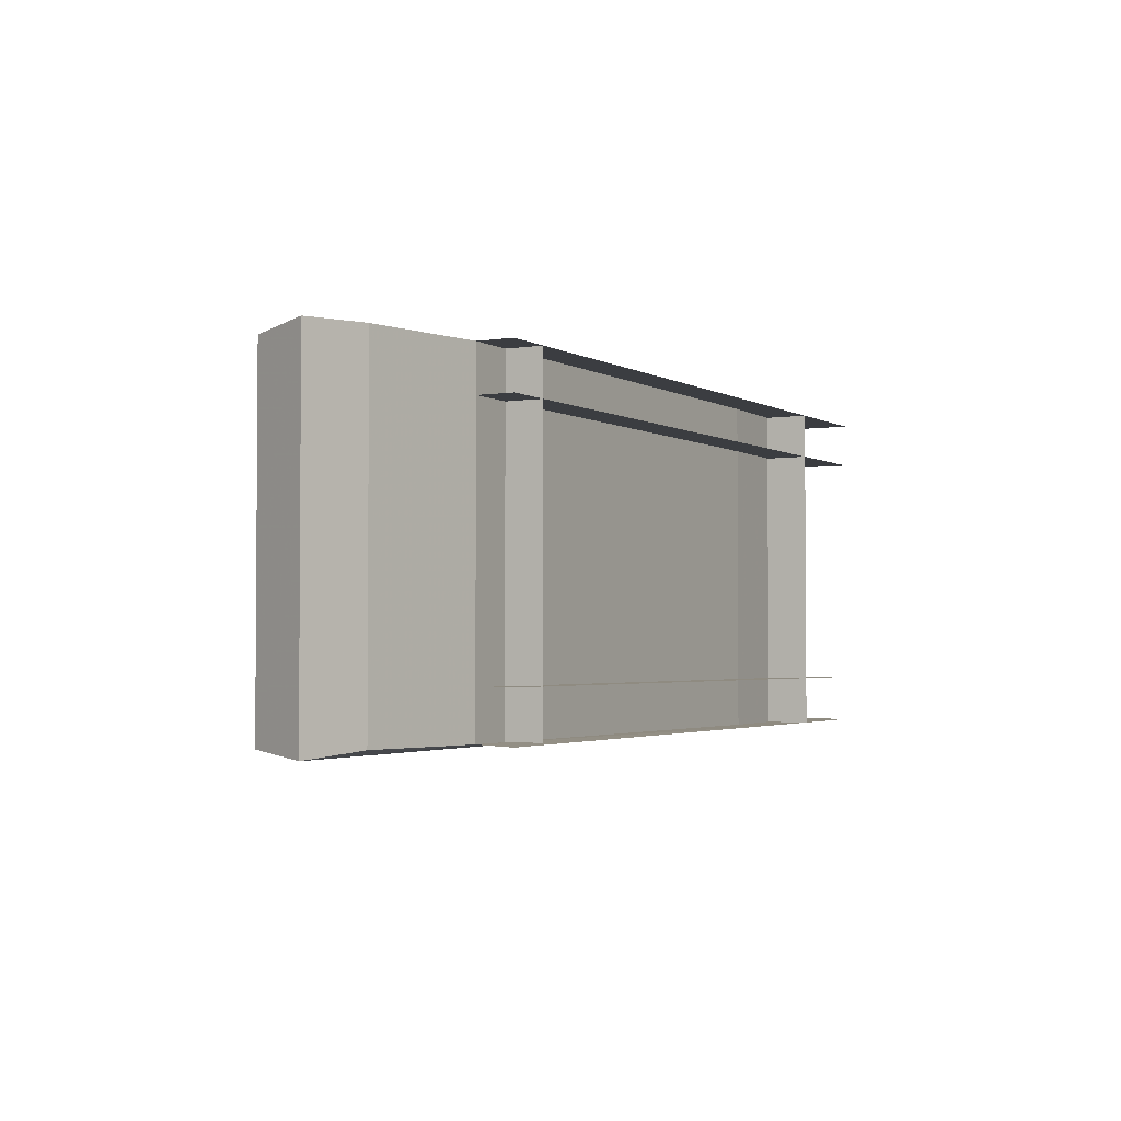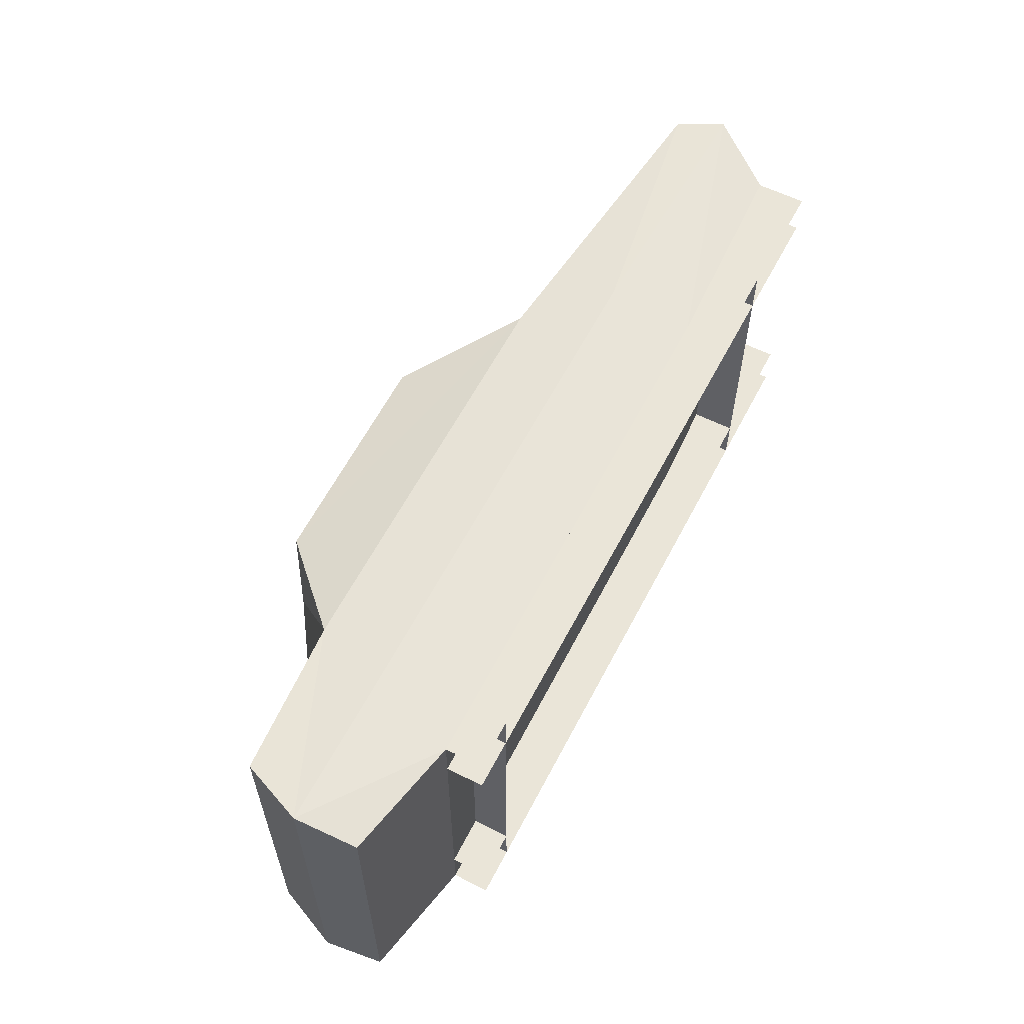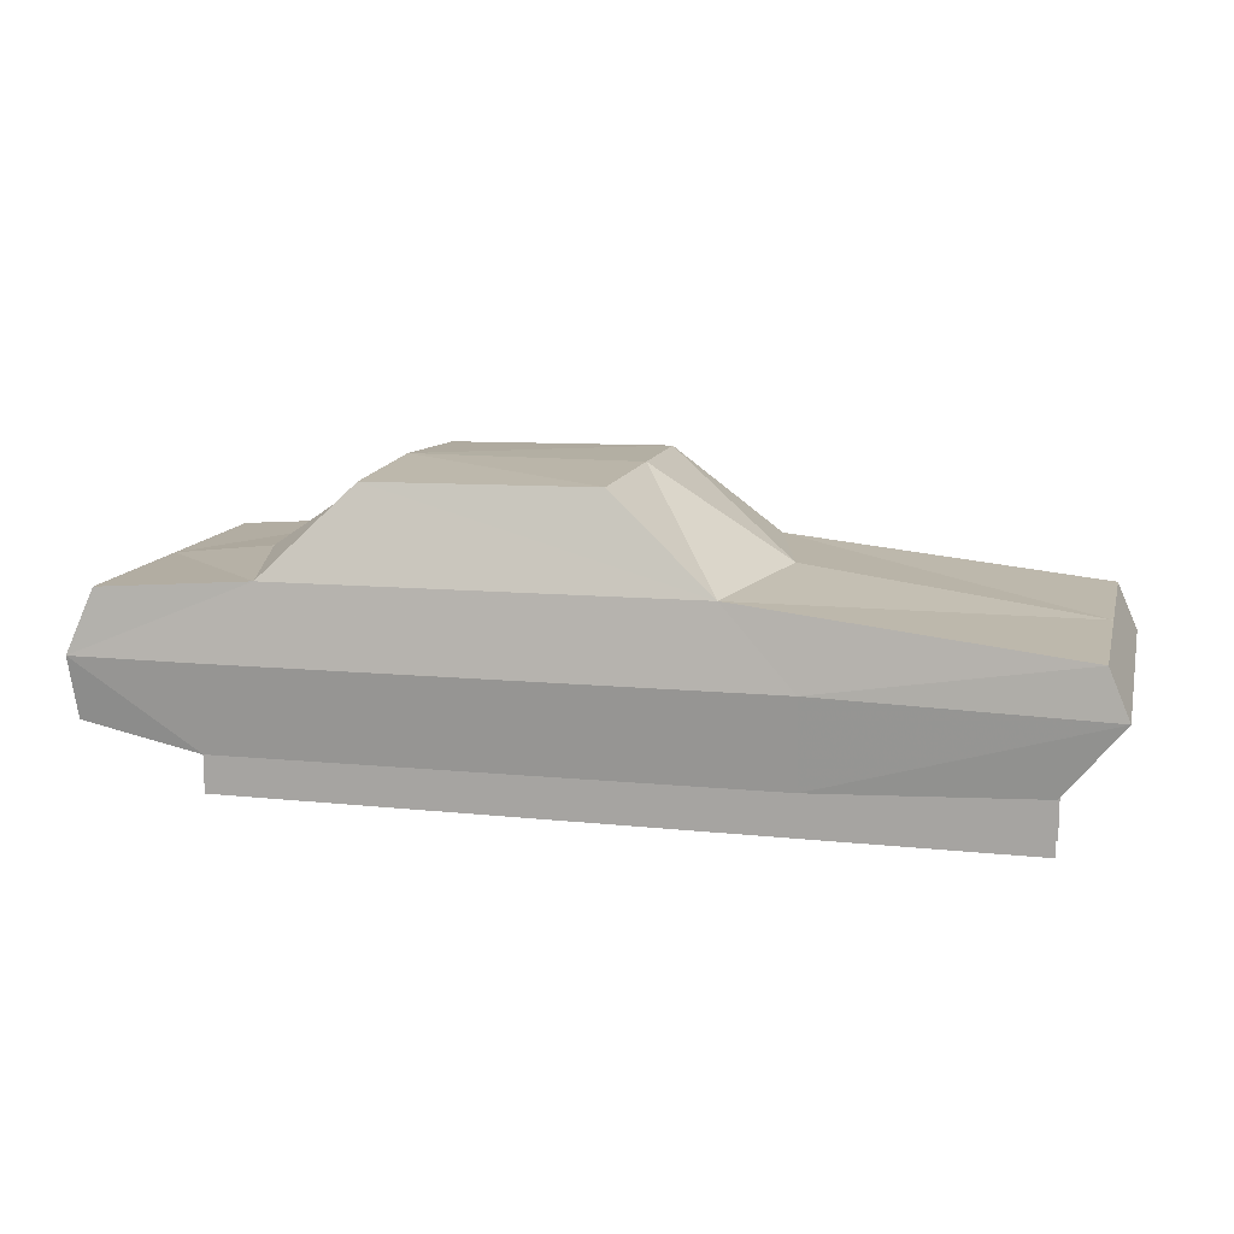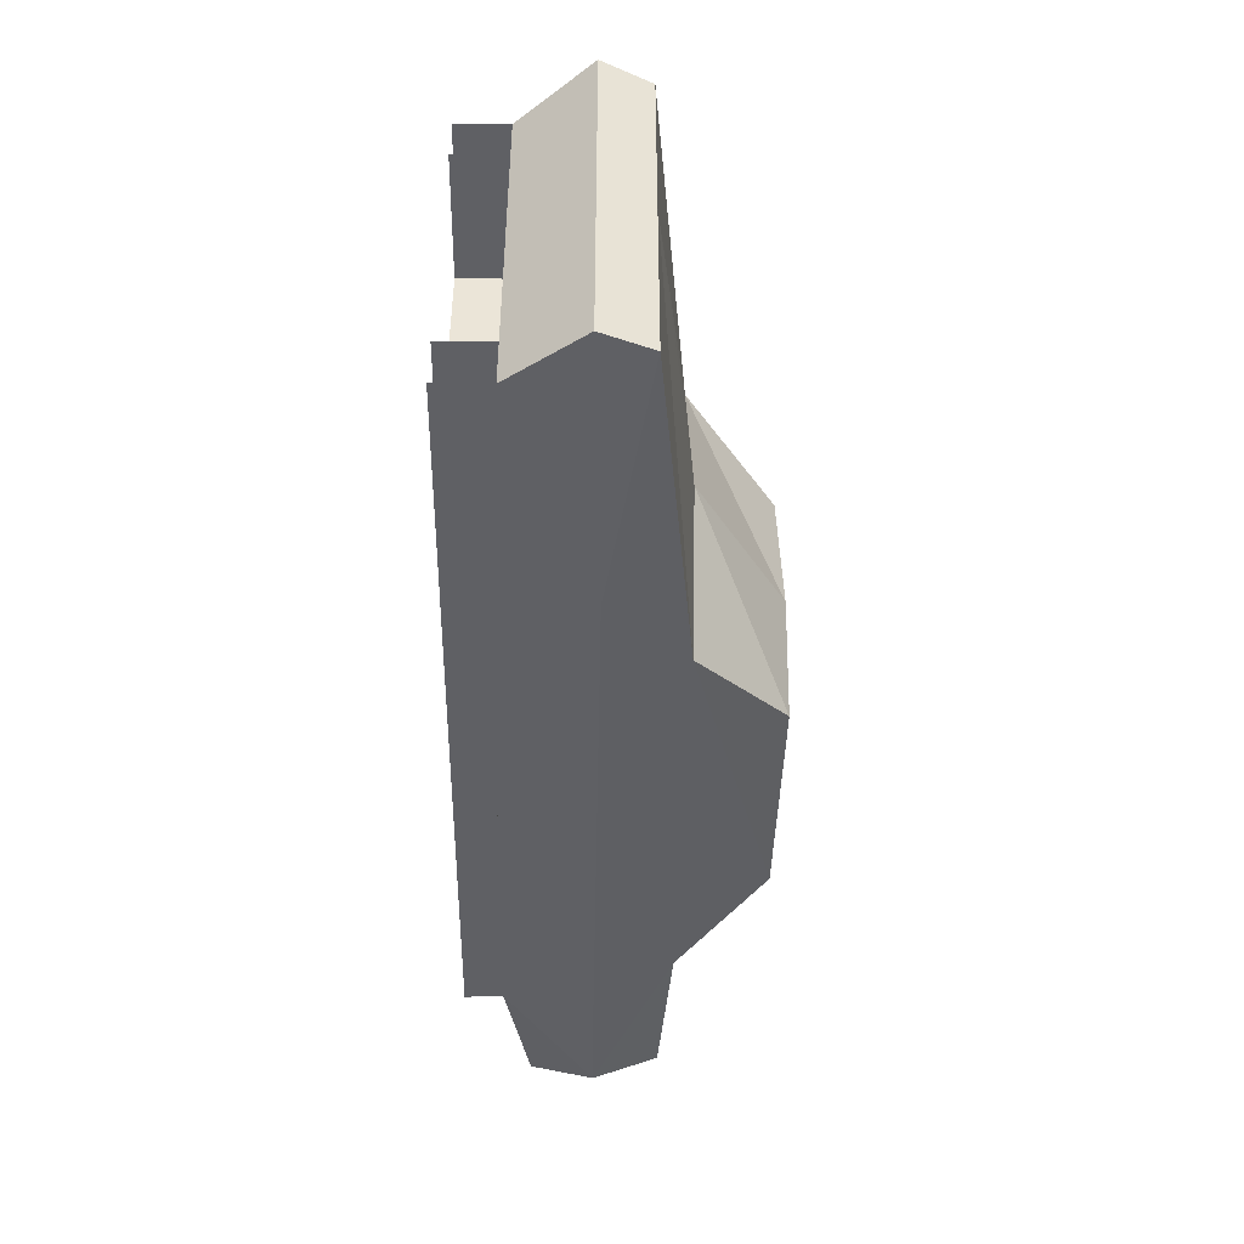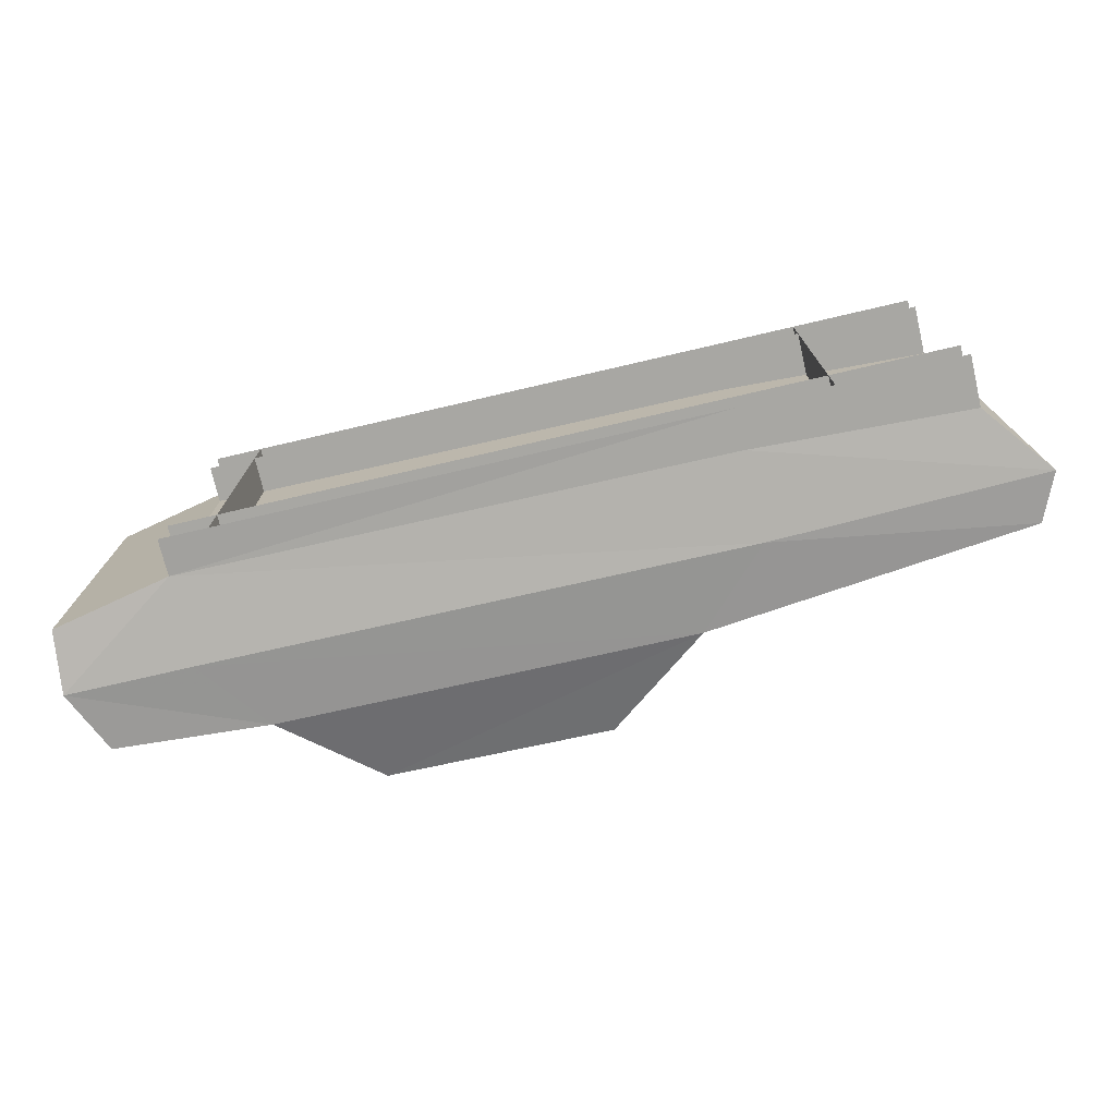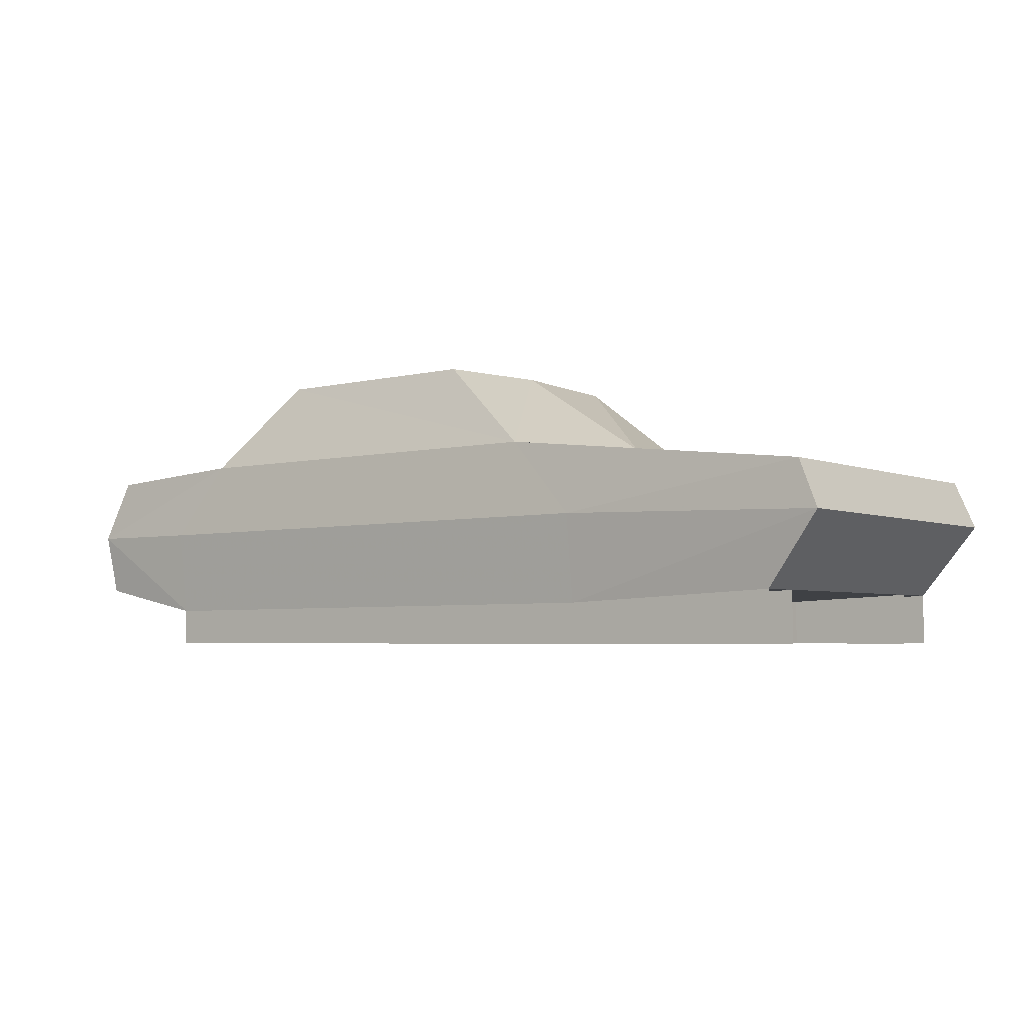
<metadata>
{"format":"obj","ext":"obj","renderer":"f3d","projection":"perspective","resolution":1024,"background":"white","views":[{"elev":-2.5,"azim":-61.1,"up":"+Z"},{"elev":59.0,"azim":-62.6,"up":"+Z"},{"elev":12.4,"azim":13.9,"up":"+Y"},{"elev":-44.6,"azim":89.2,"up":"+Z"},{"elev":-74.5,"azim":13.1,"up":"+Z"},{"elev":-4.0,"azim":36.7,"up":"+Y"}]}
</metadata>
<code>
v 15 171 -80
v 18 173 0
v 15 171 80
v 78 119 100
v 101 121 0
v 77 119 -100
v 270 98 104
v 270 98 0
v 270 98 -104
v 282 70 106
v 282 70 0
v 282 70 -106
v 249 28 100
v 249 28 0
v 249 28 -101
v -119 169 80
v -171 117 100
v -263 110 102
v -279 72 106
v -276 35 100
v -204 20 100
v 120 22 100
v 120 74 106
v -204 72 106
v -204 -2 100
v 120 -2 100
v -119 169 -80
v -171 117 -100
v -263 110 -102
v -279 72 -106
v -204 72 -106
v -276 35 -100
v -204 20 -100
v 120 22 -101
v 120 74 -106
v 120 -2 -101
v -204 -2 -101
v 249 -2 -101
v -119 173 0
v -201 117 0
v -263 110 0
v -279 72 0
v -276 35 0
v -204 25 73
v 120 26 73
v 120 -2 73
v -204 -2 73
v 249 31 73
v 249 -2 73
v 175 28 -101
v 175 -2 100
v -204 25 -72
v 120 26 -72
v 120 -2 -72
v -204 -2 -72
v 249 31 -72
v 249 -2 -72
v 249 28 100
v 249 -2 100
v 175 28 100
v 175 -2 -101
v -175 28 -100
v -175 -2 -100
v -175 -2 100
v -175 28 100
f 2 3 4
f 2 4 5
f 1 2 5
f 1 5 6
f 4 5 8
f 4 8 7
f 7 8 11
f 7 11 10
f 8 9 12
f 8 12 11
f 14 13 10
f 14 10 11
f 4 3 16
f 4 16 17
f 17 18 19
f 17 19 24
f 19 20 21
f 19 21 24
f 21 22 23
f 21 23 24
f 22 58 10
f 22 10 23
f 23 4 7
f 23 7 10
f 4 17 24
f 4 24 23
f 21 22 26
f 21 26 25
f 22 58 59
f 22 59 26
f 6 1 27
f 6 27 28
f 28 29 30
f 28 30 31
f 30 32 33
f 30 33 31
f 33 34 35
f 33 35 31
f 34 15 12
f 34 12 35
f 35 6 9
f 35 9 12
f 6 28 31
f 6 31 35
f 33 34 36
f 33 36 37
f 34 15 38
f 34 38 36
f 39 27 28
f 39 28 40
f 17 16 39
f 17 39 40
f 28 40 41
f 28 41 29
f 29 41 42
f 29 42 30
f 41 18 19
f 41 19 42
f 30 42 43
f 30 43 32
f 39 2 3
f 39 3 16
f 44 45 46
f 44 46 47
f 45 48 49
f 45 49 46
f 50 61 51
f 50 51 60
f 15 34 22
f 15 22 58
f 34 33 21
f 34 21 22
f 33 32 20
f 33 20 21
f 52 53 54
f 52 54 55
f 53 56 57
f 53 57 54
f 17 40 41
f 17 41 18
f 19 42 43
f 19 43 20
f 6 5 8
f 6 8 9
f 14 15 12
f 14 12 11
f 39 2 1
f 39 1 27
f 62 63 64
f 62 64 65

</code>
